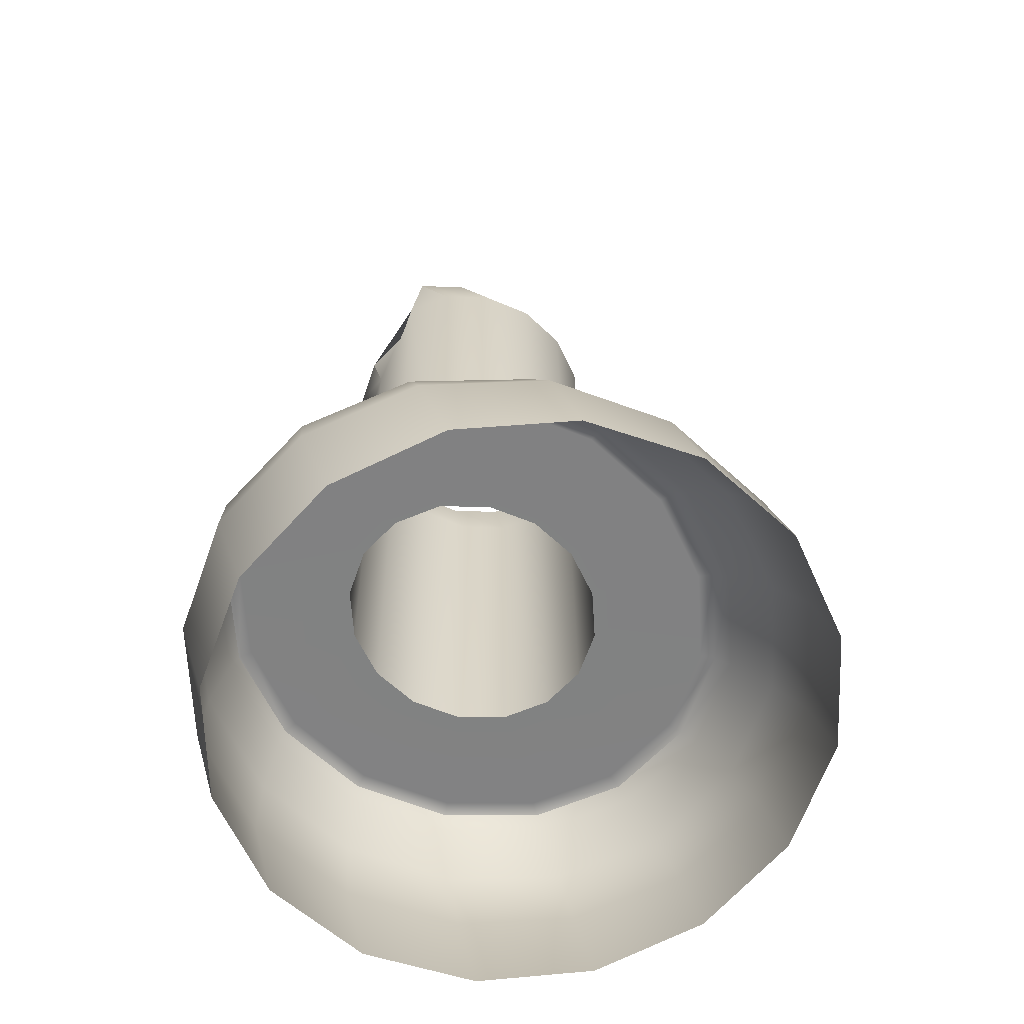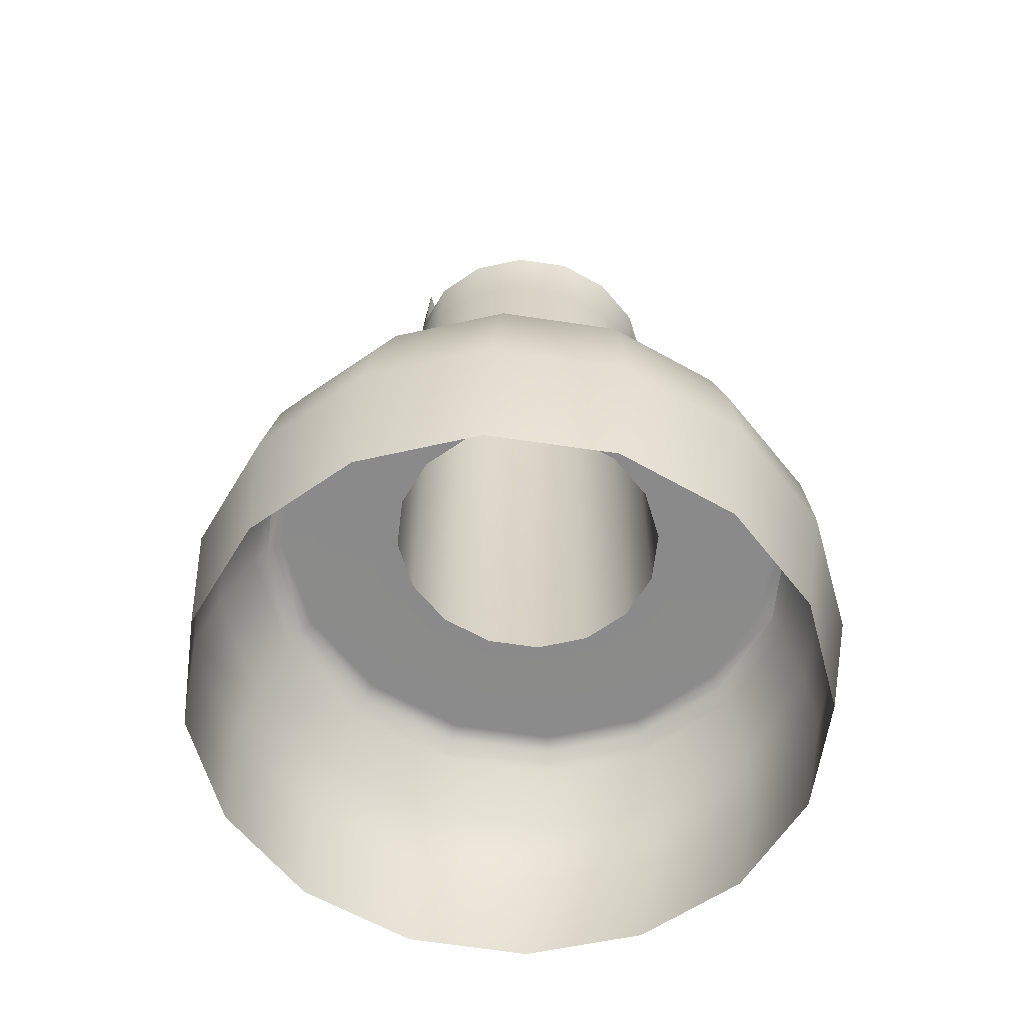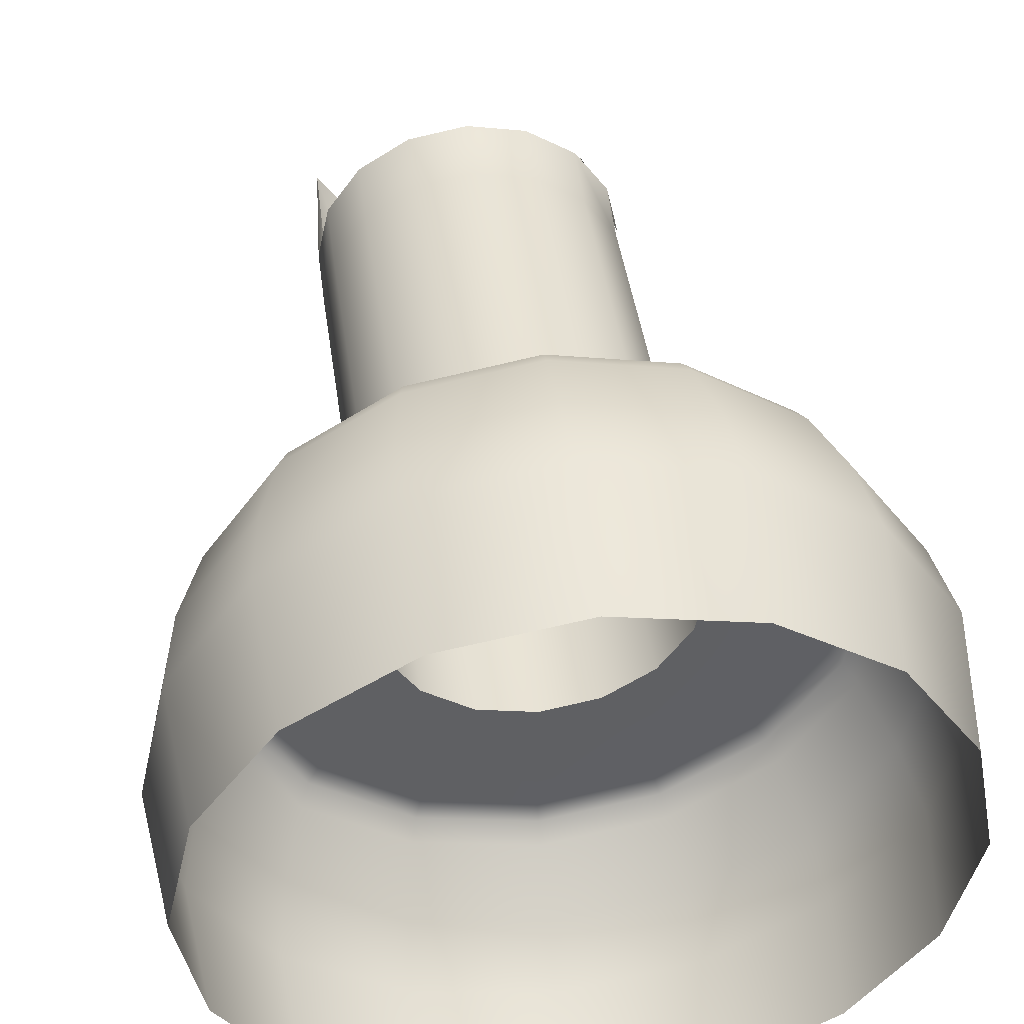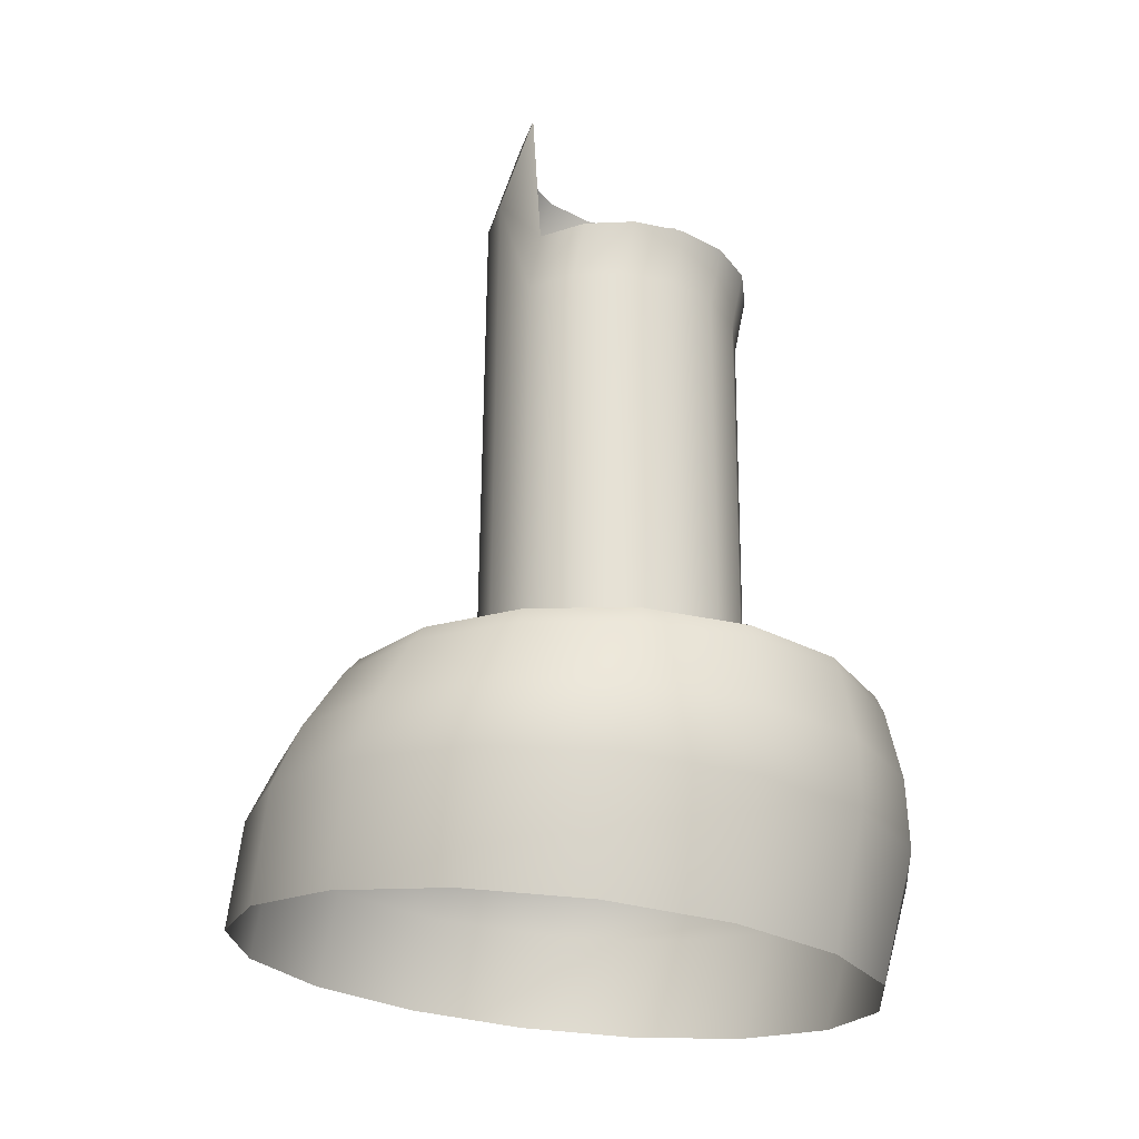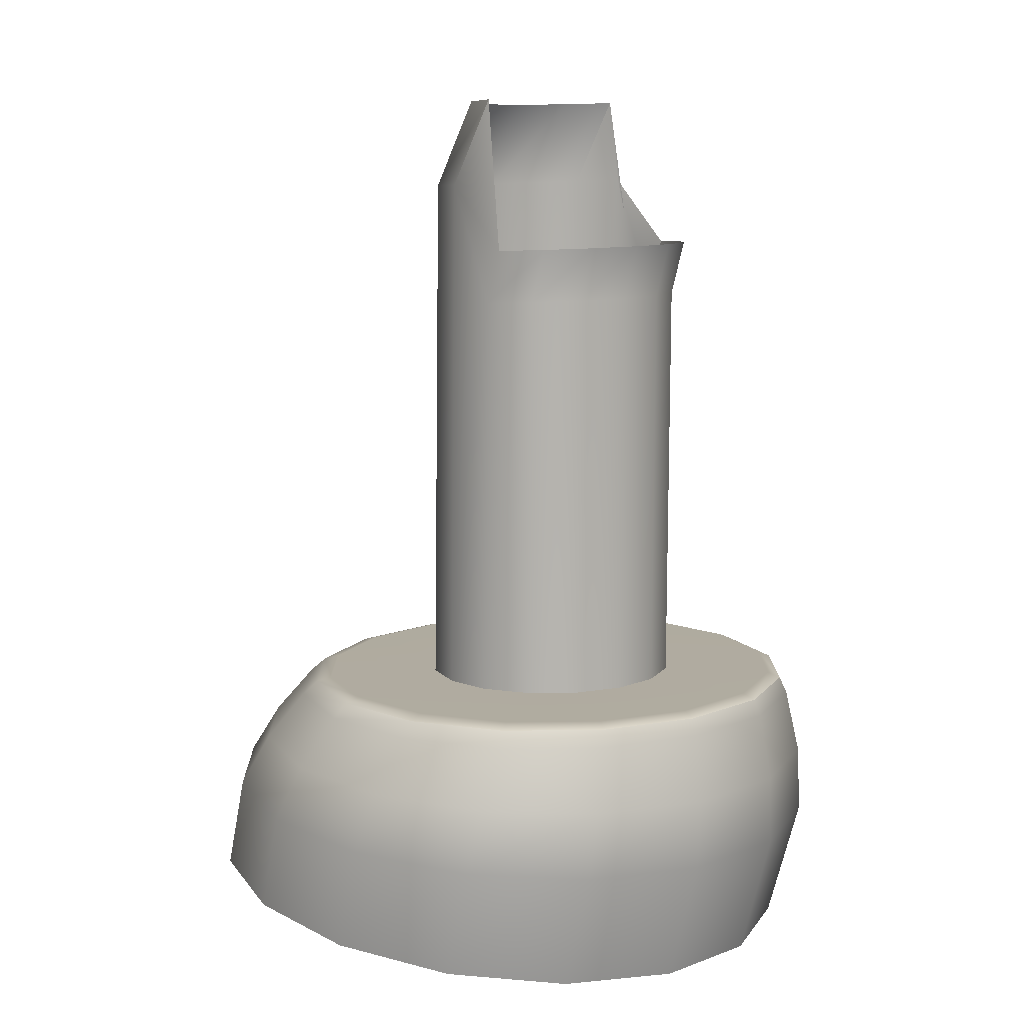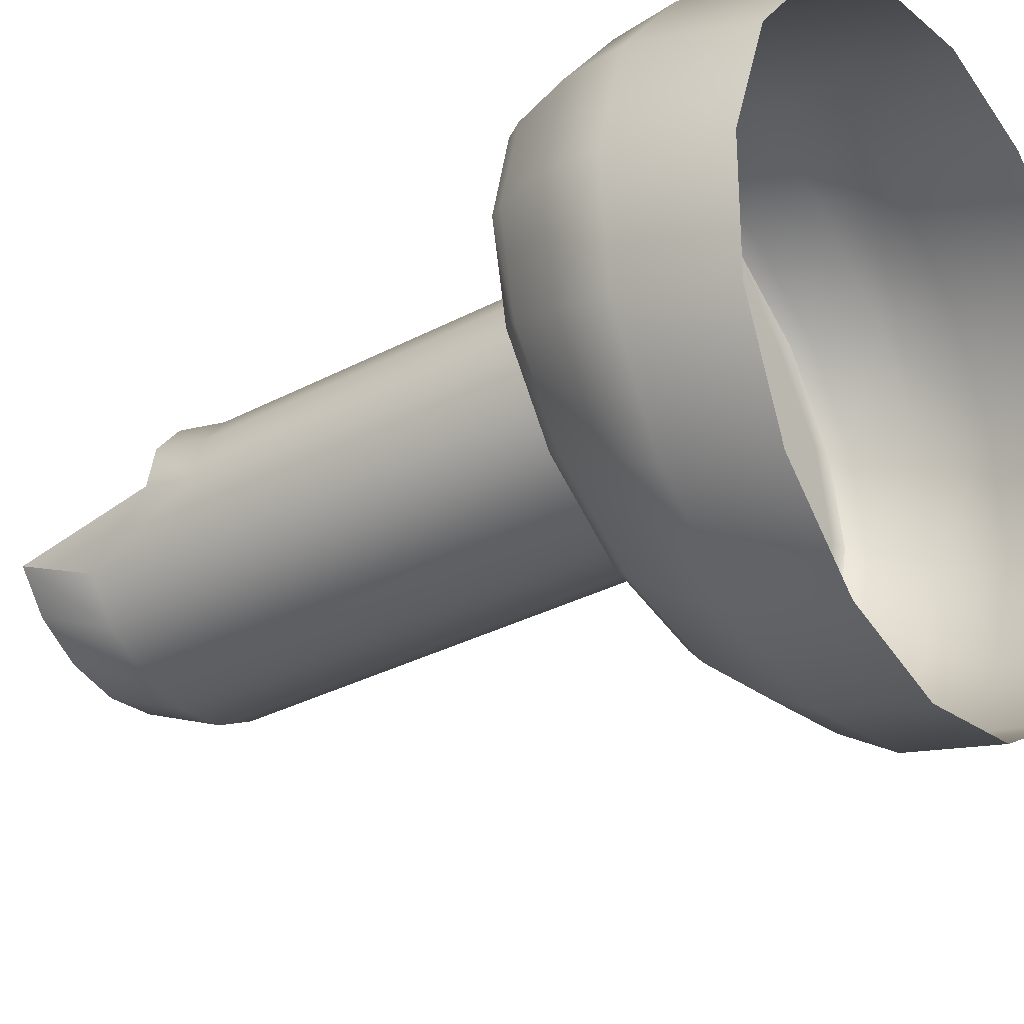
<metadata>
{"format":"obj","ext":"obj","renderer":"f3d","projection":"perspective","resolution":1024,"background":"white","views":[{"elev":-60.2,"azim":125.4,"up":"+Y"},{"elev":-64.2,"azim":-19.0,"up":"+Y"},{"elev":40.6,"azim":-7.6,"up":"+Z"},{"elev":-25.3,"azim":-52.3,"up":"+Y"},{"elev":9.4,"azim":-58.2,"up":"+Y"},{"elev":-35.6,"azim":-55.0,"up":"+Z"}]}
</metadata>
<code>
g WheelAxle_0
v 3.317 -0.1815 -2.184
v 3.22 -0.1032 -2.181
v 3.22 -0.1791 -2.203
v 3.321 -0.1047 -2.162
v 3.399 -0.1883 -2.13
v 3.22 -0.06237 -2.153
v 3.406 -0.1089 -2.107
v 3.453 -0.1986 -2.048
v 3.316 -0.06326 -2.135
v 3.22 -0.02397 -2.118
v 3.463 -0.1151 -2.025
v 3.473 -0.2107 -1.953
v 3.308 -0.02442 -2.101
v 3.22 -0.01328 -2.105
v 3.305 -0.01351 -2.089
v 3.398 -0.0658 -2.084
v 3.384 -0.02566 -2.055
v 3.377 -0.01415 -2.044
v 3.452 -0.06959 -2.006
v 3.434 -0.02733 -1.985
v 3.425 -0.01507 -1.978
v 3.483 -0.1225 -1.929
v 3.472 -0.07406 -1.915
v 3.451 -0.02897 -1.902
v 3.442 -0.01607 -1.899
v 3.463 -0.1298 -1.832
v 3.453 -0.2227 -1.857
v 3.452 -0.07854 -1.824
v 3.433 -0.03023 -1.82
v 3.425 -0.01697 -1.821
v 3.406 -0.1361 -1.75
v 3.399 -0.233 -1.776
v 3.398 -0.08233 -1.747
v 3.383 -0.03102 -1.751
v 3.377 -0.01767 -1.754
v 3.321 -0.1403 -1.695
v 3.317 -0.2398 -1.722
v 3.316 -0.08486 -1.695
v 3.308 -0.03143 -1.704
v 3.305 -0.01811 -1.709
v 3.22 -0.1417 -1.676
v 3.22 -0.2422 -1.703
v 3.22 -0.08575 -1.677
v 3.22 -0.03156 -1.688
v 3.22 -0.01826 -1.694
v 3.123 -0.1815 -2.184
v 3.22 -0.1791 -2.203
v 3.22 -0.1032 -2.181
v 3.119 -0.1047 -2.162
v 3.041 -0.1883 -2.13
v 3.22 -0.06237 -2.153
v 3.034 -0.1089 -2.107
v 2.986 -0.1986 -2.048
v 3.124 -0.06326 -2.135
v 3.22 -0.02397 -2.118
v 2.977 -0.1151 -2.025
v 2.967 -0.2107 -1.953
v 3.042 -0.0658 -2.084
v 3.131 -0.02442 -2.101
v 3.135 -0.01351 -2.089
v 3.22 -0.01328 -2.105
v 3.063 -0.01415 -2.044
v 3.056 -0.02566 -2.055
v 3.015 -0.01507 -1.978
v 2.987 -0.06959 -2.006
v 3.006 -0.02733 -1.985
v 2.998 -0.01607 -1.899
v 2.957 -0.1225 -1.929
v 2.968 -0.07406 -1.915
v 2.989 -0.02897 -1.902
v 3.015 -0.01697 -1.821
v 2.977 -0.1298 -1.832
v 2.986 -0.2227 -1.857
v 2.987 -0.07854 -1.824
v 3.007 -0.03023 -1.82
v 3.063 -0.01767 -1.754
v 3.034 -0.1361 -1.75
v 3.041 -0.233 -1.776
v 3.042 -0.08233 -1.747
v 3.057 -0.03102 -1.751
v 3.135 -0.01811 -1.709
v 3.132 -0.03143 -1.704
v 3.22 -0.01826 -1.694
v 3.22 -0.03156 -1.688
v 3.124 -0.08486 -1.695
v 3.22 -0.08575 -1.677
v 3.119 -0.1403 -1.695
v 3.123 -0.2398 -1.722
v 3.22 -0.1417 -1.676
v 3.22 -0.2422 -1.703
v 3.177 -0.0108 -1.993
v 3.22 -0.01072 -2.001
v 3.22 0.4178 -1.995
v 3.177 0.4181 -1.987
v 3.177 0.4888 -1.953
v 3.22 0.4885 -1.961
v 3.141 0.4895 -1.931
v 3.141 0.4188 -1.965
v 3.117 0.4906 -1.898
v 3.141 -0.01103 -1.971
v 3.117 0.4198 -1.933
v 3.117 -0.01137 -1.938
v 3.108 0.3218 -1.894
v 3.108 -0.01177 -1.898
v 3.108 0.3657 -1.883
v 3.117 0.4906 -1.898
v 3.117 0.3672 -1.844
v 3.117 0.3232 -1.856
v 3.117 -0.01217 -1.858
v 3.141 0.3684 -1.812
v 3.141 0.3243 -1.823
v 3.141 -0.01251 -1.825
v 3.177 0.3693 -1.79
v 3.177 0.3251 -1.801
v 3.22 0.3696 -1.782
v 3.177 -0.01274 -1.803
v 3.22 0.3254 -1.793
v 3.22 -0.01282 -1.795
v 3.263 -0.01274 -1.803
v 3.22 -0.01282 -1.795
v 3.22 0.3254 -1.793
v 3.263 0.3251 -1.801
v 3.22 0.3696 -1.782
v 3.299 -0.01251 -1.825
v 3.263 0.3693 -1.79
v 3.299 0.3243 -1.823
v 3.323 -0.01217 -1.858
v 3.299 0.3684 -1.812
v 3.323 0.3232 -1.856
v 3.323 0.3672 -1.844
v 3.331 -0.01177 -1.898
v 3.331 0.4211 -1.894
v 3.323 0.3672 -1.844
v 3.331 0.3657 -1.883
v 3.323 0.4906 -1.898
v 3.323 -0.01137 -1.938
v 3.323 0.4198 -1.933
v 3.299 -0.01103 -1.971
v 3.299 0.4188 -1.965
v 3.323 0.4906 -1.898
v 3.263 -0.0108 -1.993
v 3.299 0.4895 -1.931
v 3.263 0.4181 -1.987
v 3.22 -0.01072 -2.001
v 3.263 0.4888 -1.953
v 3.22 0.4178 -1.995
v 3.22 0.4885 -1.961
v 3.22 -0.009798 -2.092
v 3.263 -0.0108 -1.993
v 3.22 -0.01072 -2.001
v 3.177 -0.0108 -1.993
v 3.301 -0.00995 -2.077
v 3.299 -0.01103 -1.971
v 3.139 -0.00995 -2.077
v 3.141 -0.01103 -1.971
v 3.369 -0.01038 -2.035
v 3.323 -0.01137 -1.938
v 3.071 -0.01038 -2.035
v 3.117 -0.01137 -1.938
v 3.415 -0.01102 -1.972
v 3.331 -0.01177 -1.898
v 3.025 -0.01102 -1.972
v 3.108 -0.01177 -1.898
v 3.305 -0.01351 -2.089
v 3.22 -0.01328 -2.105
v 3.377 -0.01415 -2.044
v 3.135 -0.01351 -2.089
v 3.425 -0.01507 -1.978
v 3.063 -0.01415 -2.044
v 3.442 -0.01607 -1.899
v 3.015 -0.01507 -1.978
v 3.43 -0.01177 -1.898
v 3.425 -0.01697 -1.821
v 3.009 -0.01177 -1.898
v 2.998 -0.01607 -1.899
v 3.415 -0.01252 -1.824
v 3.323 -0.01217 -1.858
v 3.377 -0.01767 -1.754
v 3.025 -0.01252 -1.824
v 3.117 -0.01217 -1.858
v 3.015 -0.01697 -1.821
v 3.369 -0.01316 -1.761
v 3.299 -0.01251 -1.825
v 3.305 -0.01811 -1.709
v 3.071 -0.01316 -1.761
v 3.141 -0.01251 -1.825
v 3.063 -0.01767 -1.754
v 3.301 -0.01359 -1.719
v 3.263 -0.01274 -1.803
v 3.22 -0.01826 -1.694
v 3.139 -0.01359 -1.719
v 3.177 -0.01274 -1.803
v 3.135 -0.01811 -1.709
v 3.22 -0.01374 -1.704
v 3.22 -0.01282 -1.795
g WheelAxle_0_0
f 3 2 1
f 2 4 1
f 1 4 5
f 4 2 6
f 4 7 5
f 5 7 8
f 9 4 6
f 7 4 9
f 9 6 10
f 7 11 8
f 8 11 12
f 13 9 10
f 10 14 13
f 14 15 13
f 16 7 9
f 16 9 13
f 11 7 16
f 13 15 17
f 17 16 13
f 15 18 17
f 19 11 16
f 19 16 17
f 17 18 20
f 20 19 17
f 18 21 20
f 11 22 12
f 22 11 19
f 23 19 20
f 23 22 19
f 20 21 24
f 24 23 20
f 21 25 24
f 22 26 12
f 26 22 23
f 26 27 12
f 28 23 24
f 28 26 23
f 24 25 29
f 29 28 24
f 25 30 29
f 26 31 27
f 31 32 27
f 28 33 26
f 33 28 29
f 33 31 26
f 29 30 34
f 34 33 29
f 30 35 34
f 31 36 32
f 36 37 32
f 33 38 31
f 38 33 34
f 38 36 31
f 34 35 39
f 39 38 34
f 35 40 39
f 36 41 37
f 41 42 37
f 43 41 36
f 38 43 36
f 43 38 39
f 44 43 39
f 39 40 44
f 40 45 44
f 48 47 46
f 49 48 46
f 49 46 50
f 51 48 49
f 52 49 50
f 52 50 53
f 54 51 49
f 54 49 52
f 55 51 54
f 56 52 53
f 56 53 57
f 58 54 52
f 58 52 56
f 59 55 54
f 59 54 58
f 59 60 55
f 60 61 55
f 62 60 59
f 63 62 59
f 63 59 58
f 64 62 63
f 65 58 56
f 63 58 65
f 66 64 63
f 66 63 65
f 67 64 66
f 68 56 57
f 65 56 68
f 66 65 69
f 69 65 68
f 70 67 66
f 70 66 69
f 71 67 70
f 72 68 57
f 73 72 57
f 69 68 74
f 70 69 74
f 68 72 74
f 75 71 70
f 75 70 74
f 76 71 75
f 77 72 73
f 78 77 73
f 74 72 79
f 75 74 79
f 72 77 79
f 80 76 75
f 80 75 79
f 81 76 80
f 82 81 80
f 80 79 82
f 83 81 82
f 84 83 82
f 79 85 82
f 82 85 84
f 79 77 85
f 85 86 84
f 87 77 78
f 77 87 85
f 85 87 86
f 88 87 78
f 87 89 86
f 89 87 88
f 90 89 88
f 93 92 91
f 94 93 91
f 93 94 95
f 96 93 95
f 95 94 97
f 98 94 91
f 94 98 97
f 97 98 99
f 100 98 91
f 98 101 99
f 101 98 100
f 102 101 100
f 103 101 102
f 104 103 102
f 101 103 105
f 106 101 105
f 105 103 107
f 108 103 104
f 103 108 107
f 109 108 104
f 107 108 110
f 111 108 109
f 108 111 110
f 112 111 109
f 110 111 113
f 114 111 112
f 111 114 113
f 113 114 115
f 116 114 112
f 114 117 115
f 117 114 116
f 118 117 116
f 121 120 119
f 122 121 119
f 123 121 122
f 122 119 124
f 125 123 122
f 126 122 124
f 125 122 126
f 126 124 127
f 128 125 126
f 129 126 127
f 128 126 129
f 130 128 129
f 129 127 131
f 132 129 131
f 133 129 132
f 134 133 132
f 134 132 135
f 132 131 136
f 132 137 135
f 137 132 136
f 137 136 138
f 139 137 138
f 140 137 139
f 139 138 141
f 142 140 139
f 143 139 141
f 142 139 143
f 143 141 144
f 145 142 143
f 146 143 144
f 145 143 146
f 147 145 146
f 150 149 148
f 151 150 148
f 149 152 148
f 149 153 152
f 154 151 148
f 155 151 154
f 153 156 152
f 153 157 156
f 158 155 154
f 159 155 158
f 157 160 156
f 157 161 160
f 162 159 158
f 163 159 162
f 152 164 148
f 164 165 148
f 148 165 154
f 166 164 152
f 156 166 152
f 165 167 154
f 154 167 158
f 168 166 156
f 160 168 156
f 167 169 158
f 158 169 162
f 170 168 160
f 169 171 162
f 172 170 160
f 161 172 160
f 173 170 172
f 162 171 174
f 174 163 162
f 171 175 174
f 172 161 176
f 176 173 172
f 161 177 176
f 178 173 176
f 163 174 179
f 174 175 179
f 180 163 179
f 175 181 179
f 176 177 182
f 182 178 176
f 177 183 182
f 184 178 182
f 180 179 185
f 179 181 185
f 186 180 185
f 181 187 185
f 182 183 188
f 188 184 182
f 183 189 188
f 190 184 188
f 186 185 191
f 185 187 191
f 192 186 191
f 187 193 191
f 188 189 194
f 194 190 188
f 193 190 194
f 191 193 194
f 192 191 194
f 189 195 194
f 195 192 194

</code>
